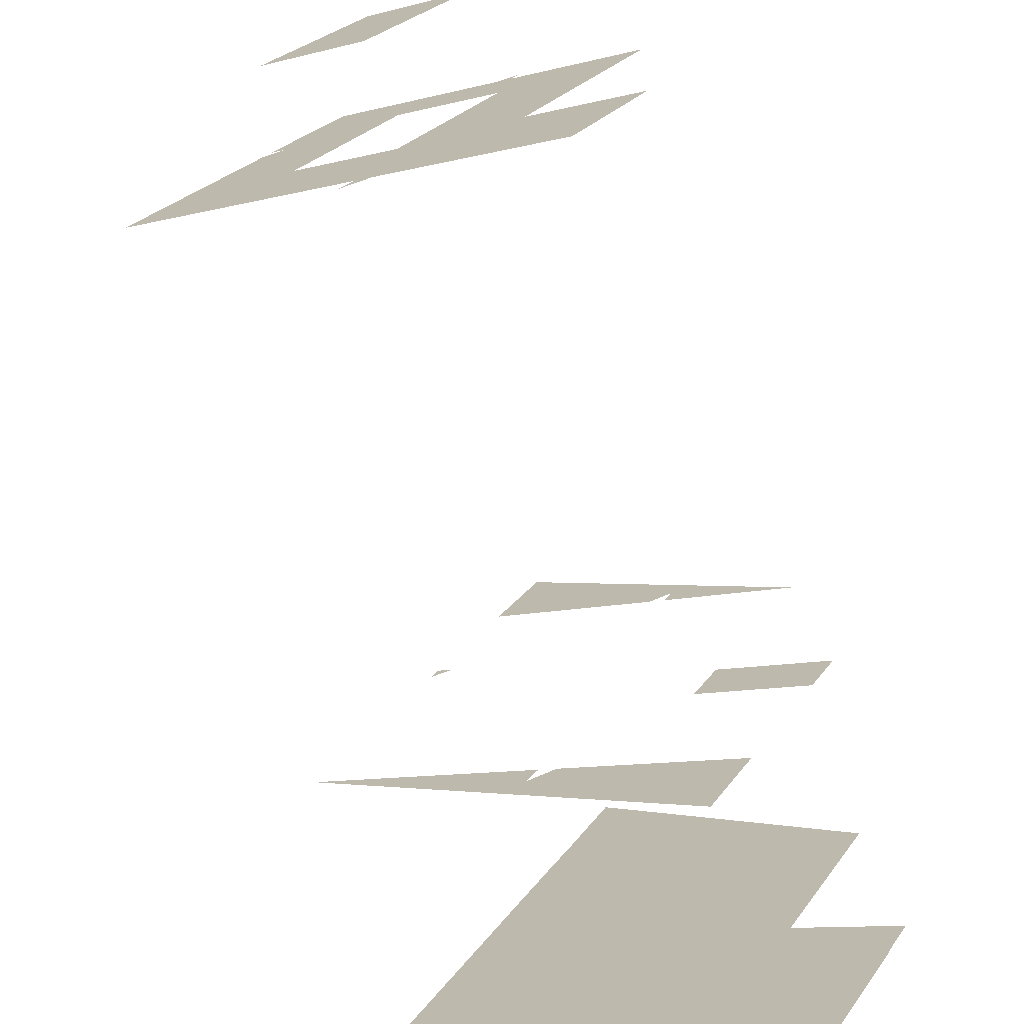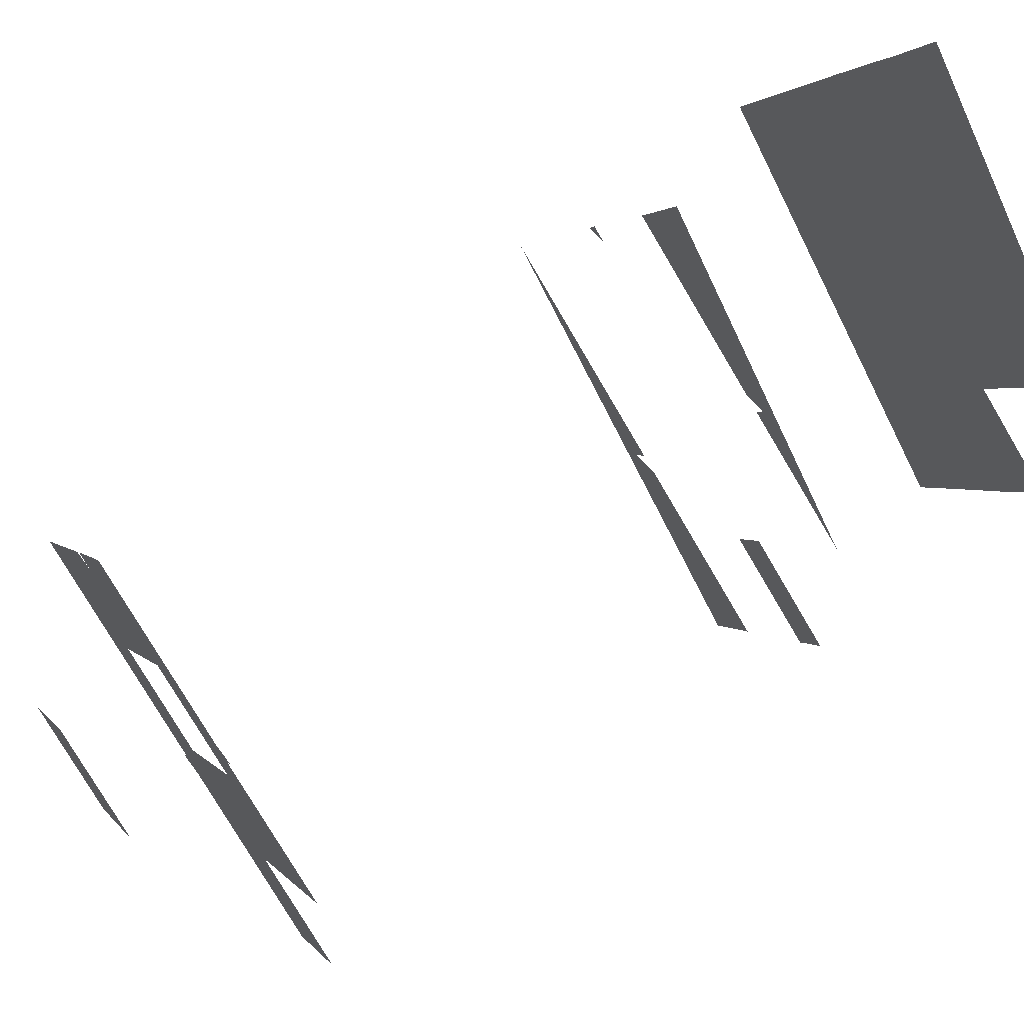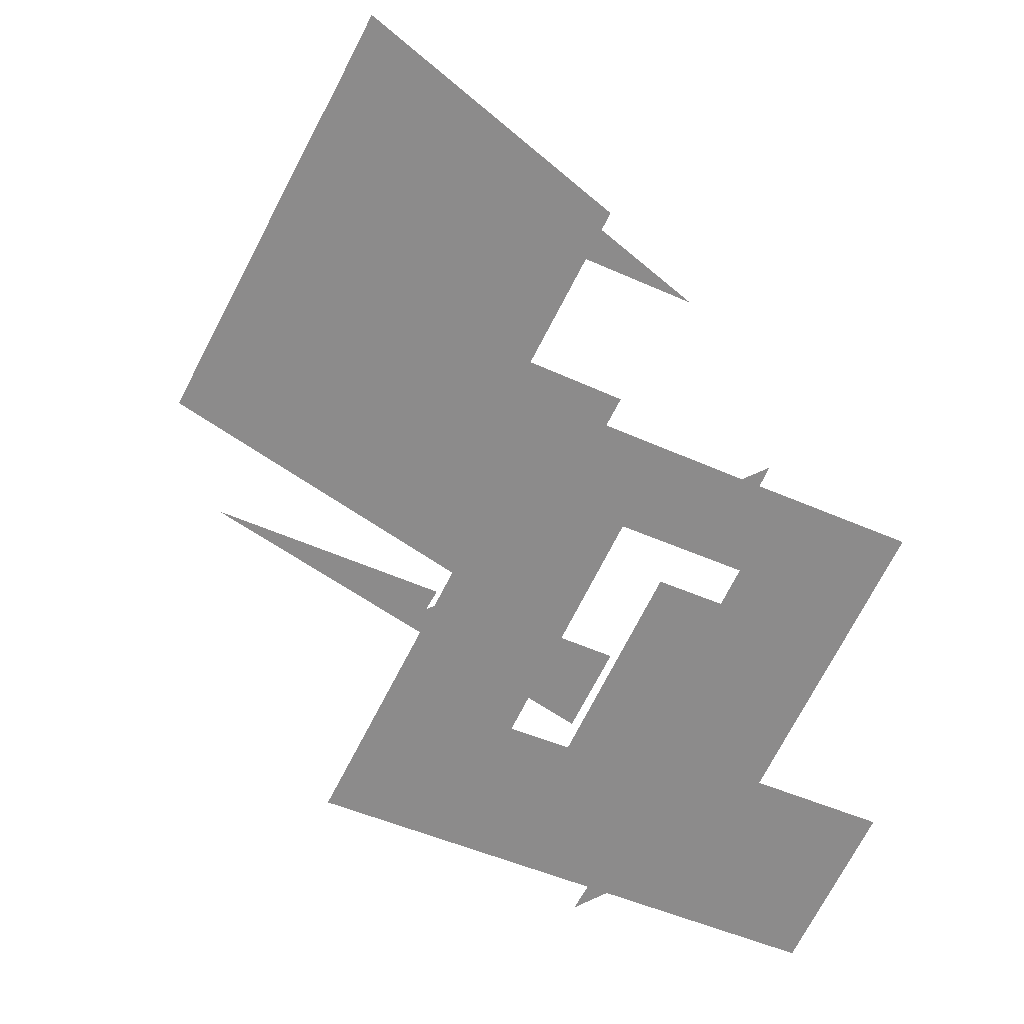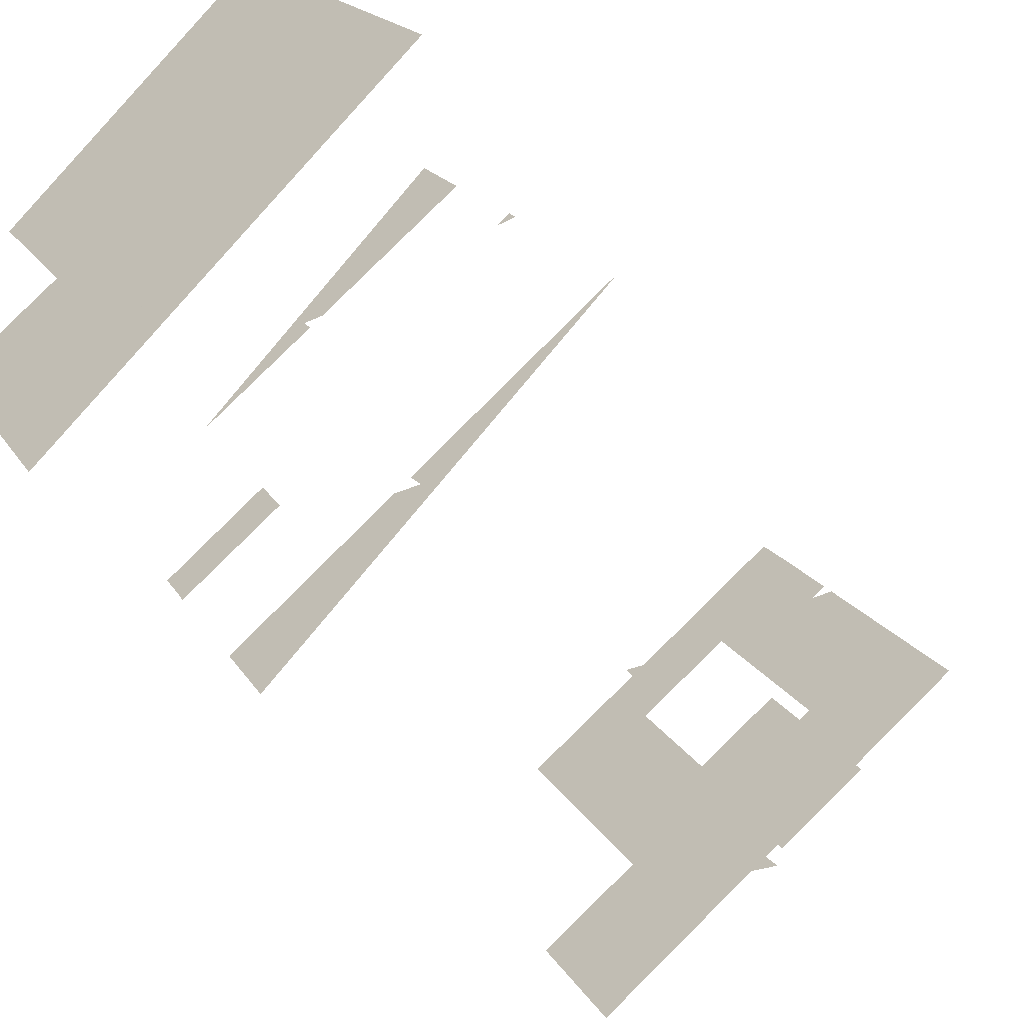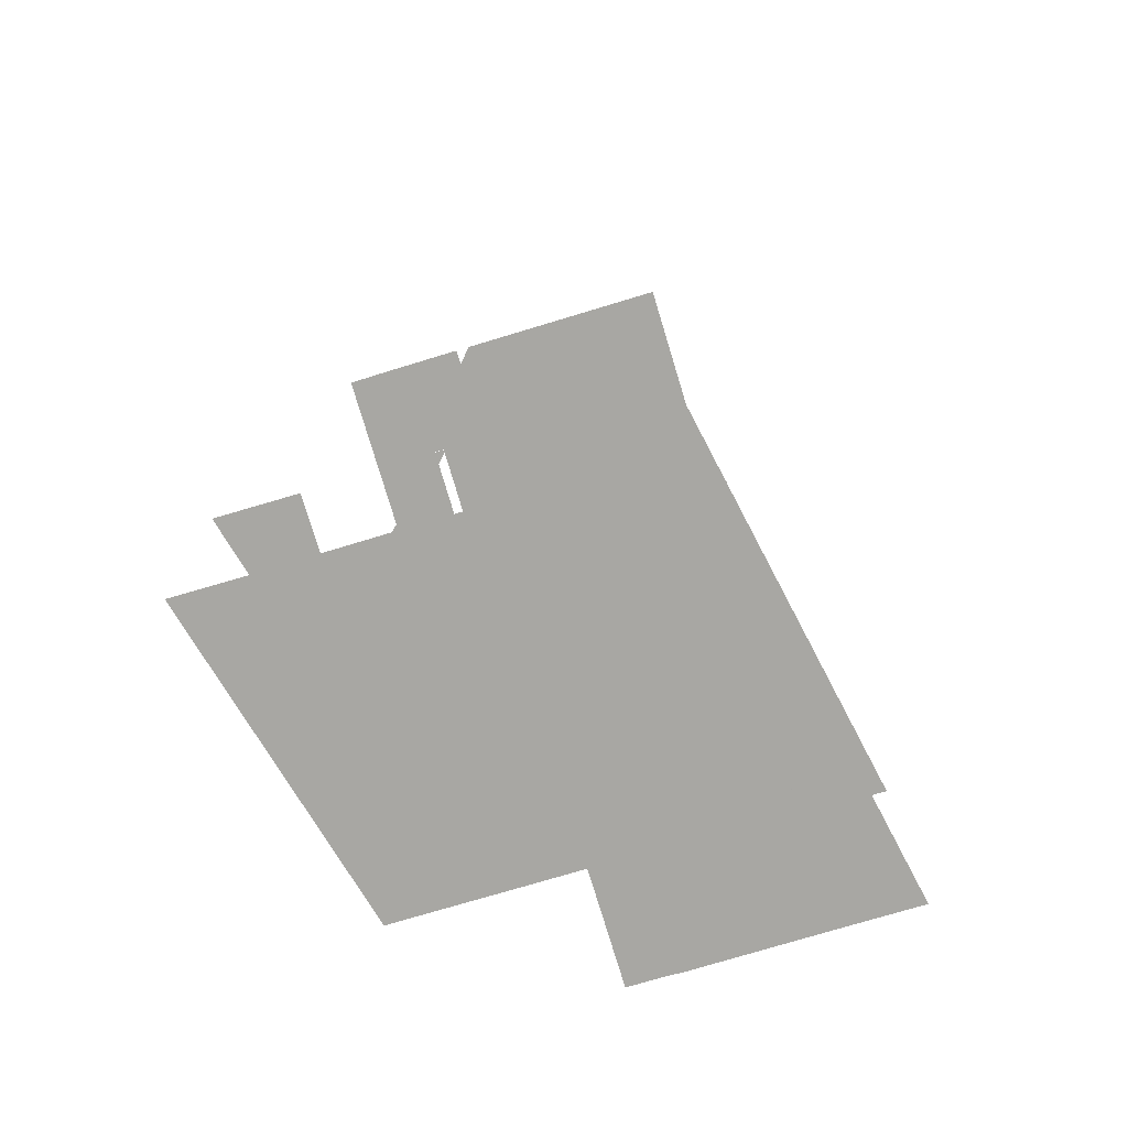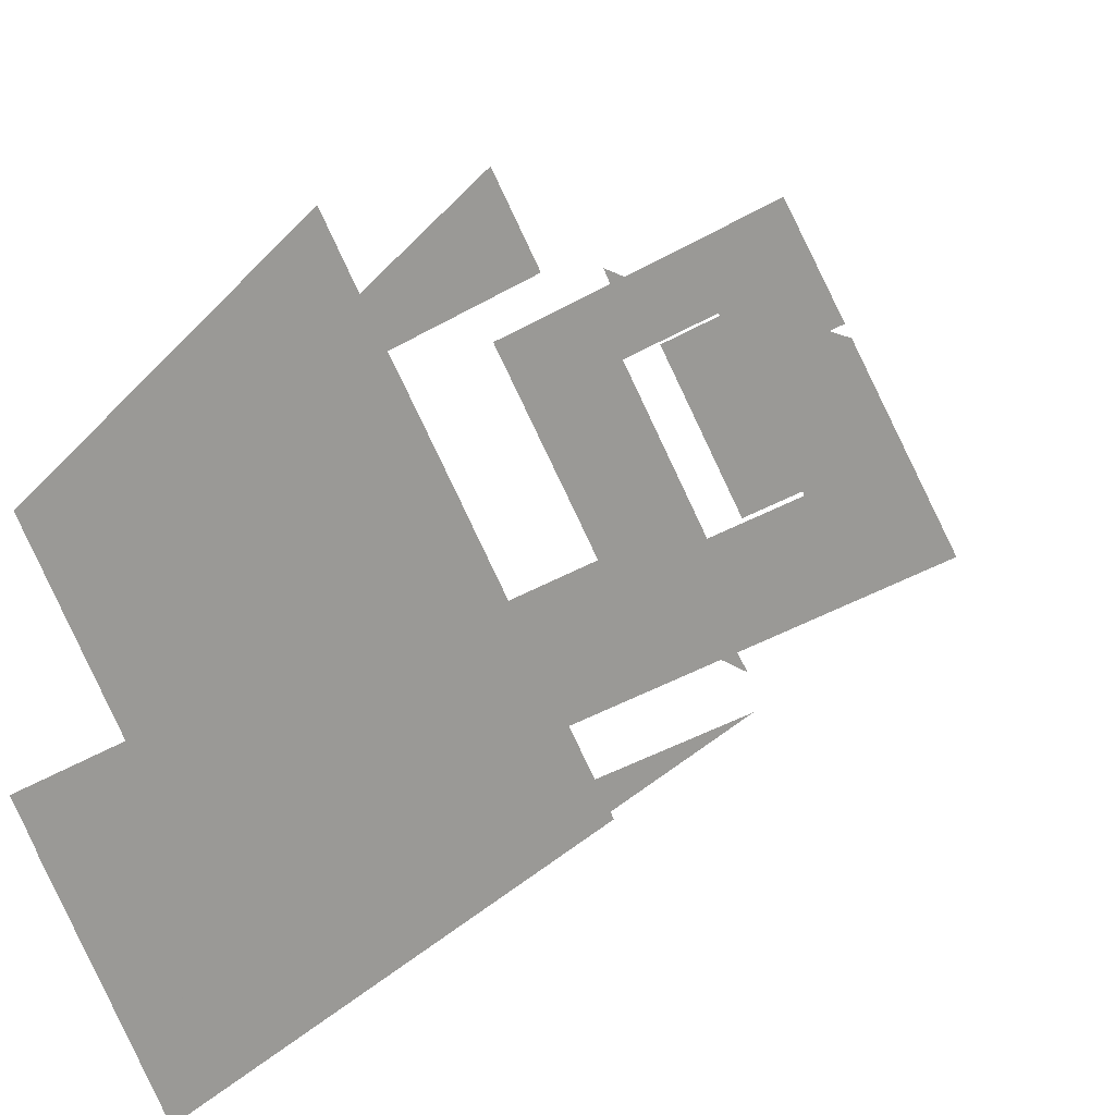
<metadata>
{"format":"obj","ext":"obj","renderer":"f3d","projection":"perspective","resolution":1024,"background":"white","views":[{"elev":-73.2,"azim":16.4,"up":"+Y"},{"elev":67.9,"azim":54.7,"up":"+Y"},{"elev":26.0,"azim":-14.8,"up":"+Y"},{"elev":-53.0,"azim":-143.8,"up":"+Y"},{"elev":-74.4,"azim":-101.6,"up":"+Z"},{"elev":13.8,"azim":-155.9,"up":"+Y"}]}
</metadata>
<code>
o geometryt000010000010000110010110000110000110100000000110st74_A
v 563.3 -67.92 103.6
v 572.9 -50.23 103.6
v 578.9 -63.27 103.6
v 581 -67.67 103.6
v 587.1 -80.87 103.6
v 579.9 -62.99 103.6
v 582.8 -57.43 103.6
v 583.7 -55.8 103.6
v 576.5 -46.54 103.6
v 576.2 -46.8 103.6
v 575.1 -46.04 103.6
v 577.5 -45.48 103.6
v 577.5 -45.46 103.6
v 575.9 -44.59 103.6
v 577.6 -45.3 103.6
v 580.6 -36 103.6
v 581.2 -48.29 103.6
v 585.2 -52.96 103.6
v 585 -59.03 103.6
v 588.5 -67.56 103.6
v 585.8 -51.8 103.6
v 600.4 -41.19 103.6
v 592.6 -39.15 103.6
v 582.8 -31.94 103.6
v 590.3 -59.22 103.6
v 589.6 -62.38 103.6
v 588.9 -54.17 103.6
v 590.2 -56.42 103.6
v 588 -81.35 103.6
v 587.1 -80.87 103.6
v 595.4 -76.46 103.6
v 588.9 -81.87 103.6
v 590.6 -67.53 103.6
v 590.1 -55.15 103.6
v 596 -77.17 103.6
v 607.5 -91.98 103.6
v 590.5 -62.97 103.6
v 594.3 -58.32 103.6
v 595.3 -59.94 103.6
v 590.8 -63.21 103.6
v 592.8 -64.67 103.6
v 594.5 -61.4 103.6
v 591.3 -67.52 103.6
v 596.6 -67.44 103.6
v 596.4 -41.94 103.6
v 595.6 -59.35 103.6
v 606 -67.31 103.6
v 596.1 -76.13 103.6
v 596.5 -76.81 103.6
v 596.8 -75.77 103.6
v 601.3 -45.62 103.6
v 597.2 -76.39 103.6
v 603.3 -72.3 103.6
v 602 -42.06 103.6
v 600.4 -41.17 103.6
v 602 -42.01 103.6
v 602.8 -46.68 103.6
v 605.2 -48.48 103.6
v 613 -54.29 103.6
v 606.4 -73.93 103.6
v 614.9 -78.46 103.6
v 611.5 -84.62 103.6
v 586.6 -50.29 103.6
v 590 -51.55 103.6
v 587.1 -49.31 103.6
v 590 -50.51 103.6
v 589.7 -44.37 103.6
v 590.7 -68.68 103.6
v 585.8 -82.93 103.6
v 603 -100.3 103.6
v 576 -47.04 103.6
v 577.6 -45.47 103.6
v 577.9 -45.42 103.6
v 584.6 -44.16 103.6
v 588.7 -43.39 103.6
v 589.8 -43.17 103.6
v 590.6 -43.03 103.6
v 592.4 -42.68 103.6
v 587.4 -23.27 103.6
v 588.9 -81.87 103.6
v 602.8 -40.4 103.6
v 615.8 -49.22 103.6
v 594.9 -47.07 103.6
v 598.2 -54.57 103.6
v 598.4 -54.06 103.6
v 600.5 -50.06 103.6
v 601.8 -47.98 103.6
v 600 -51.06 103.6
v 603.7 -56.62 103.6
v 603.6 -56.25 103.6
v 603 -53.36 103.6
v 602.4 -50.69 103.6
v 602.7 -52.04 103.6
v 603.1 -48.68 103.6
v 603.4 -51.04 103.6
v 603.7 -52.99 103.6
v 603.9 -54.07 103.6
v 606.1 -50.41 103.6
v 607.1 -52.26 103.6
v 604.3 -56.54 103.6
v 604.4 -56.86 103.6
v 610.4 -59.12 103.6
v 608.4 -75.02 103.6
v 615.3 -77.61 103.6
v 617.5 -73.49 103.6
v 603.3 -72.3 133.6
v 606.4 -73.93 133.6
v 604.2 -70.63 133.6
v 606 -67.31 133.6
v 608.4 -75.02 133.6
v 611 -76.41 133.6
v 614.9 -78.46 133.6
v 615.3 -77.61 133.6
v 617.5 -73.49 133.6
v 600.4 -41.17 133.6
v 594.5 -38.11 133.6
v 600.4 -41.19 133.6
v 582.8 -31.94 133.6
v 602 -42.06 133.6
v 611.2 -46.83 133.6
v 602 -42.01 133.6
v 602 -40.66 133.6
v 587.4 -23.27 133.6
v 615.8 -49.22 133.6
v 602.8 -40.4 133.6
v 602.3 -41.51 133.6
v 587.1 -80.87 133.6
v 571.2 -72.24 133.6
v 563.3 -67.92 133.6
v 586.7 -81.56 133.6
v 585.8 -82.93 133.6
v 603 -100.3 133.6
v 586.9 -82.58 133.6
v 588.9 -81.87 133.6
v 595.1 -85.24 133.6
v 587.1 -80.87 133.6
v 607.5 -91.98 133.6
v 576.7 -45.66 133.6
v 575.9 -44.59 133.6
v 575.1 -46.04 133.6
v 576.4 -44.88 133.6
v 577.5 -45.48 133.6
v 572.9 -50.23 193.6
v 563.3 -67.92 193.6
v 587.1 -80.87 193.6
v 577.5 -45.48 193.6
v 575.1 -46.04 193.6
v 583.7 -55.8 193.6
v 580.4 -61.91 193.6
v 579.9 -62.99 193.6
v 580.7 -61.49 193.6
v 580.9 -61.08 193.6
v 580.9 -61.03 193.6
v 582.8 -57.43 193.6
v 580.6 -36 193.6
v 575.9 -44.59 193.6
v 600.4 -41.19 193.6
v 585.8 -51.8 193.6
v 589.3 -45.2 193.6
v 589.3 -45.11 193.6
v 589.7 -44.37 193.6
v 580.3 -63.25 193.6
v 589.5 -68.08 193.6
v 582.8 -31.94 193.6
v 585.8 -82.93 193.6
v 588.9 -81.87 193.6
v 603.3 -72.3 193.6
v 590.4 -68.51 193.6
v 590.7 -68.68 193.6
v 590.8 -68.51 193.6
v 591.1 -67.85 193.6
v 592.8 -64.67 193.6
v 607.5 -91.98 193.6
v 590.5 -44.77 193.6
v 590.9 -44.97 193.6
v 600.1 -49.81 193.6
v 594.5 -61.4 193.6
v 606 -67.31 193.6
v 595.6 -59.35 193.6
v 599.5 -52.02 193.6
v 599.6 -51.76 193.6
v 599.8 -51.54 193.6
v 600.2 -50.74 193.6
v 600.5 -50.06 193.6
v 600.2 -50.66 193.6
v 600.5 -50.21 193.6
v 602 -42.06 193.6
v 602.8 -40.4 193.6
v 610.4 -59.12 193.6
v 613 -54.29 193.6
v 615.8 -49.22 193.6
v 614.9 -78.46 193.6
v 589.7 -44.37 204.2
v 579.9 -62.99 204.2
v 590.7 -68.68 204.2
v 600.5 -50.06 204.2
f 1 2 3
f 4 1 3
f 5 1 4
f 6 2 7
f 7 2 8
f 9 10 11
f 11 12 9
f 13 12 14
f 14 15 13
f 16 15 14
f 9 17 10
f 18 10 17
f 12 17 9
f 6 7 19
f 6 19 20
f 18 17 21
f 7 8 19
f 22 23 24
f 19 8 25
f 20 19 26
f 26 19 25
f 27 18 21
f 27 28 18
f 29 30 5
f 5 31 29
f 32 29 31
f 33 20 26
f 34 28 27
f 35 32 31
f 36 32 35
f 25 37 26
f 37 33 26
f 38 28 34
f 38 39 28
f 25 40 37
f 40 25 41
f 25 42 41
f 40 33 37
f 40 43 33
f 41 43 40
f 44 43 41
f 22 45 23
f 42 44 41
f 46 39 38
f 47 44 42
f 46 47 39
f 35 31 48
f 48 49 35
f 36 35 49
f 49 48 50
f 22 51 45
f 52 49 50
f 36 49 52
f 53 52 50
f 36 52 53
f 54 22 55
f 54 51 22
f 56 54 55
f 54 57 51
f 54 58 57
f 54 59 58
f 36 53 60
f 61 36 62
f 8 18 25
f 25 18 28
f 21 63 27
f 64 63 65
f 27 63 64
f 66 65 67
f 64 65 66
f 68 20 33
f 27 64 34
f 1 30 69
f 1 69 70
f 1 5 30
f 11 71 2
f 2 71 8
f 3 2 6
f 12 11 14
f 10 71 11
f 71 10 8
f 10 18 8
f 12 13 72
f 12 72 17
f 15 72 13
f 72 15 73
f 63 72 73
f 72 63 17
f 15 16 73
f 16 74 73
f 74 65 73
f 65 63 73
f 4 3 6
f 20 4 6
f 23 16 24
f 16 75 74
f 16 76 75
f 16 77 76
f 16 78 77
f 78 16 23
f 5 4 20
f 17 63 21
f 24 79 55
f 55 22 24
f 75 65 74
f 29 69 30
f 69 29 80
f 80 70 69
f 20 31 5
f 65 75 67
f 79 81 55
f 82 81 79
f 80 29 32
f 31 20 68
f 75 76 67
f 32 36 80
f 70 80 36
f 76 83 67
f 83 66 67
f 83 76 77
f 66 84 64
f 85 66 83
f 66 85 84
f 38 34 64
f 64 84 38
f 25 28 42
f 42 28 39
f 86 77 78
f 77 86 83
f 43 68 33
f 48 68 43
f 68 48 31
f 43 50 48
f 50 43 44
f 23 45 78
f 87 78 45
f 86 78 87
f 46 38 84
f 42 39 47
f 83 88 85
f 83 86 88
f 47 46 84
f 87 45 51
f 50 44 53
f 44 47 53
f 89 84 85
f 84 89 47
f 85 88 90
f 89 85 90
f 88 86 91
f 90 88 91
f 81 56 55
f 86 87 92
f 93 86 92
f 93 91 86
f 87 51 57
f 87 94 92
f 94 87 57
f 82 54 56
f 59 54 82
f 82 56 81
f 92 95 93
f 95 92 94
f 93 96 91
f 96 93 95
f 94 57 58
f 91 97 90
f 97 91 96
f 94 98 95
f 98 94 58
f 60 53 47
f 95 99 96
f 99 95 98
f 90 100 89
f 100 90 97
f 101 89 100
f 47 89 101
f 96 102 97
f 102 96 99
f 97 102 100
f 100 102 101
f 101 102 47
f 59 98 58
f 103 60 47
f 47 61 103
f 61 47 104
f 47 105 104
f 99 98 59
f 60 103 36
f 102 99 59
f 62 36 103
f 61 62 103
f 106 107 108
f 107 109 108
f 110 109 107
f 110 111 109
f 111 112 109
f 112 113 109
f 113 114 109
f 115 116 117
f 115 118 116
f 119 120 121
f 115 122 123
f 124 121 120
f 125 123 122
f 124 126 121
f 124 123 125
f 115 123 118
f 124 125 126
f 127 128 129
f 129 130 127
f 129 131 130
f 129 132 131
f 131 132 133
f 134 133 135
f 135 133 132
f 127 136 128
f 135 132 137
f 138 139 140
f 138 141 139
f 138 142 141
f 143 144 145
f 146 147 143
f 148 146 143
f 149 143 150
f 150 143 145
f 151 143 149
f 152 143 151
f 153 143 152
f 154 143 153
f 148 143 154
f 155 156 146
f 157 155 146
f 148 158 146
f 158 159 146
f 159 160 146
f 160 161 146
f 161 157 146
f 162 150 145
f 163 162 145
f 164 155 157
f 165 166 145
f 166 167 145
f 168 163 145
f 169 168 145
f 145 170 169
f 145 171 170
f 145 172 171
f 167 172 145
f 167 166 173
f 174 157 161
f 175 157 174
f 175 176 157
f 167 177 172
f 178 179 177
f 178 177 167
f 178 180 179
f 178 181 180
f 178 182 181
f 178 183 182
f 176 184 157
f 178 185 183
f 178 186 185
f 178 157 184
f 187 188 157
f 187 157 178
f 178 184 186
f 187 178 189
f 187 189 190
f 187 190 191
f 192 167 173
f 193 194 195
f 193 195 196

</code>
